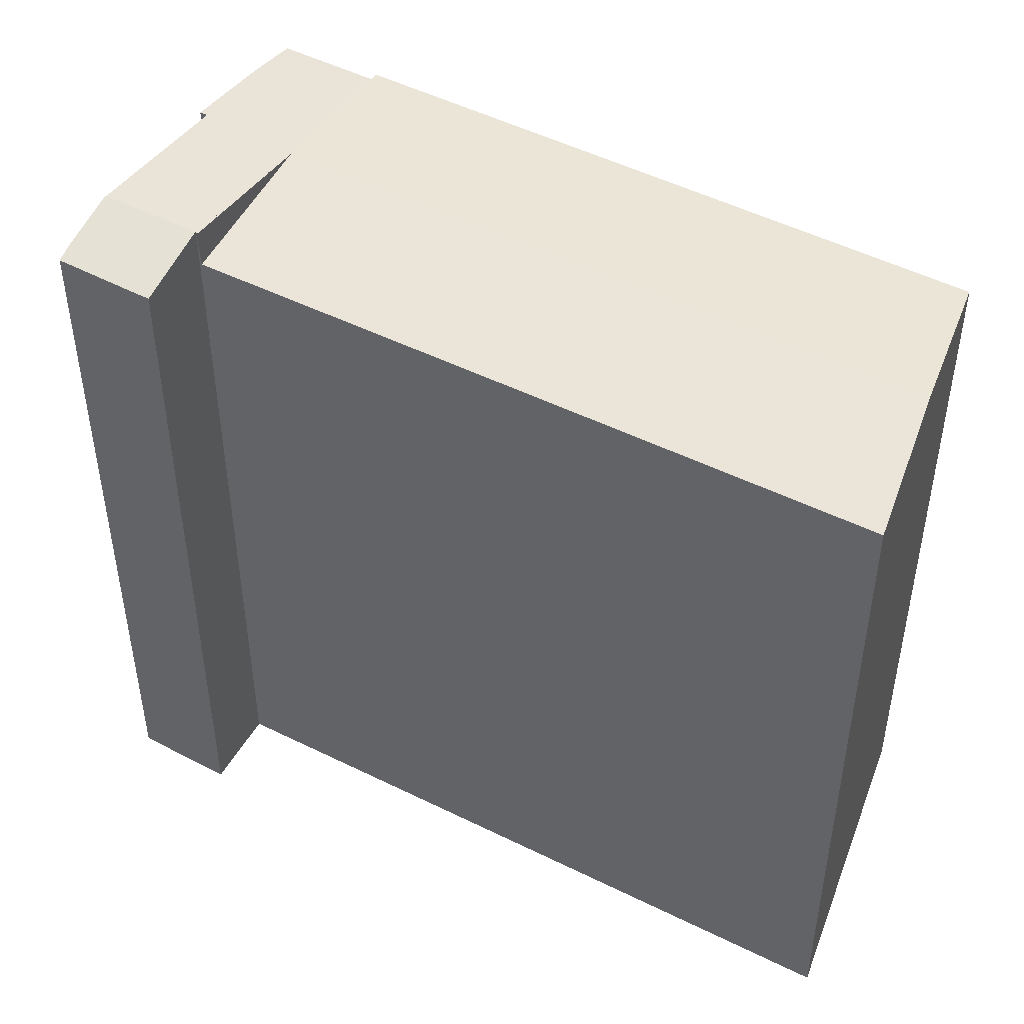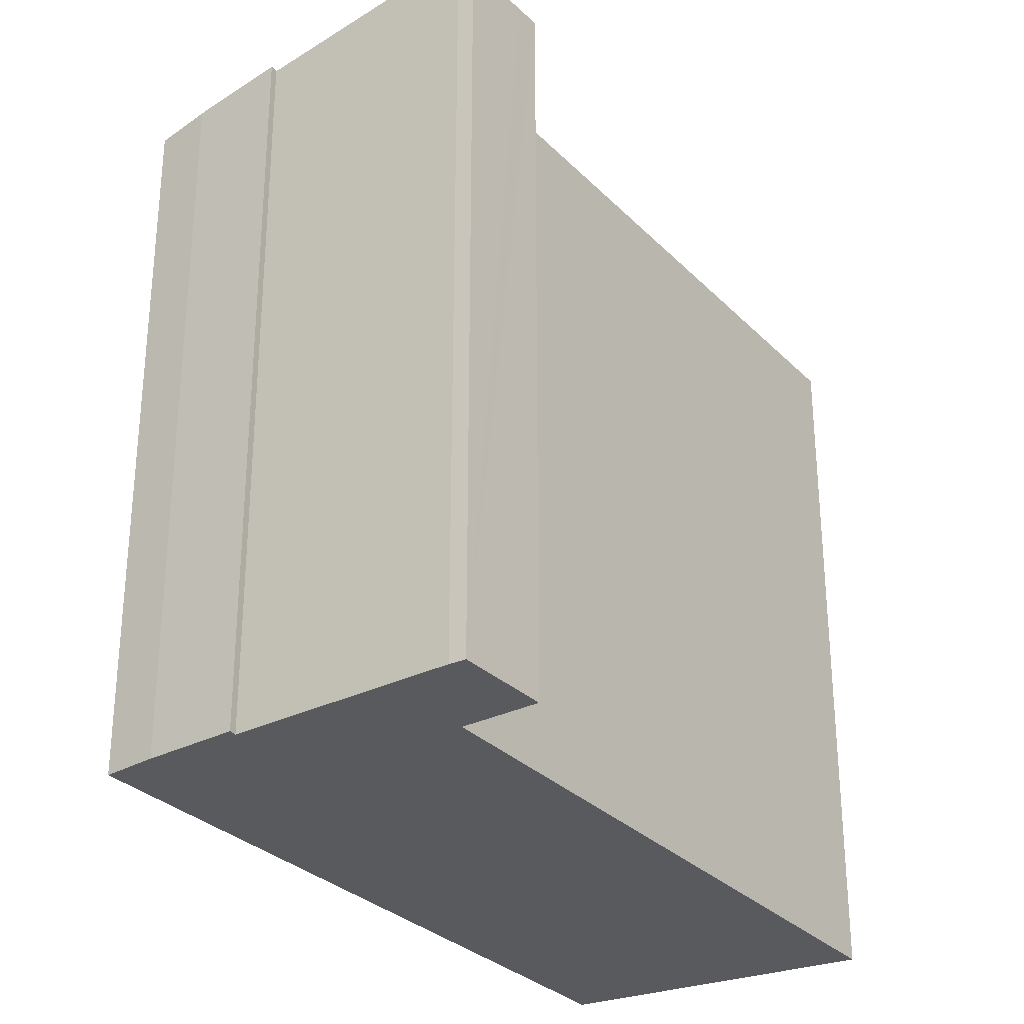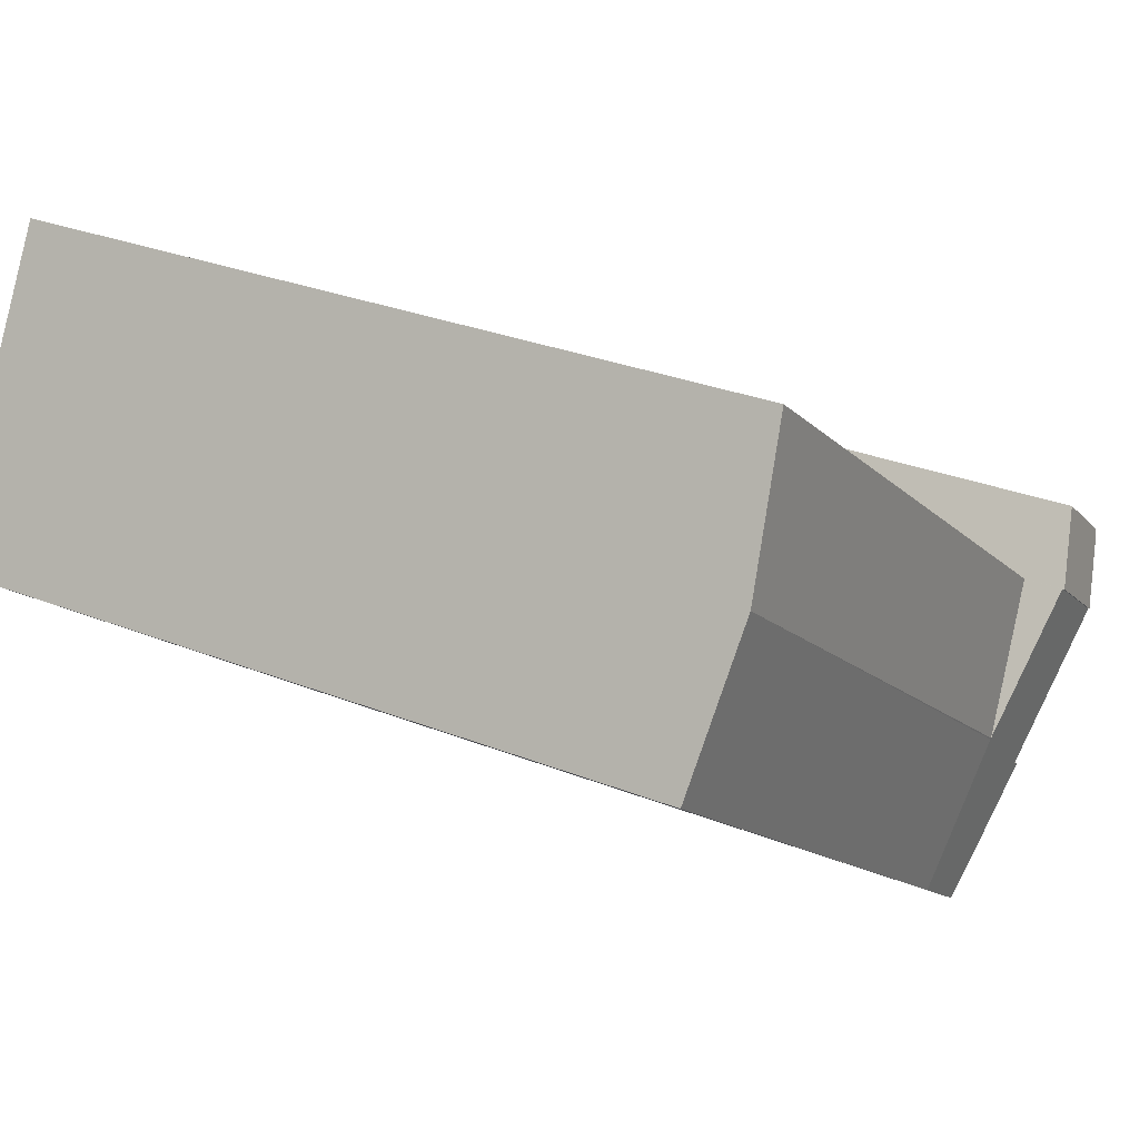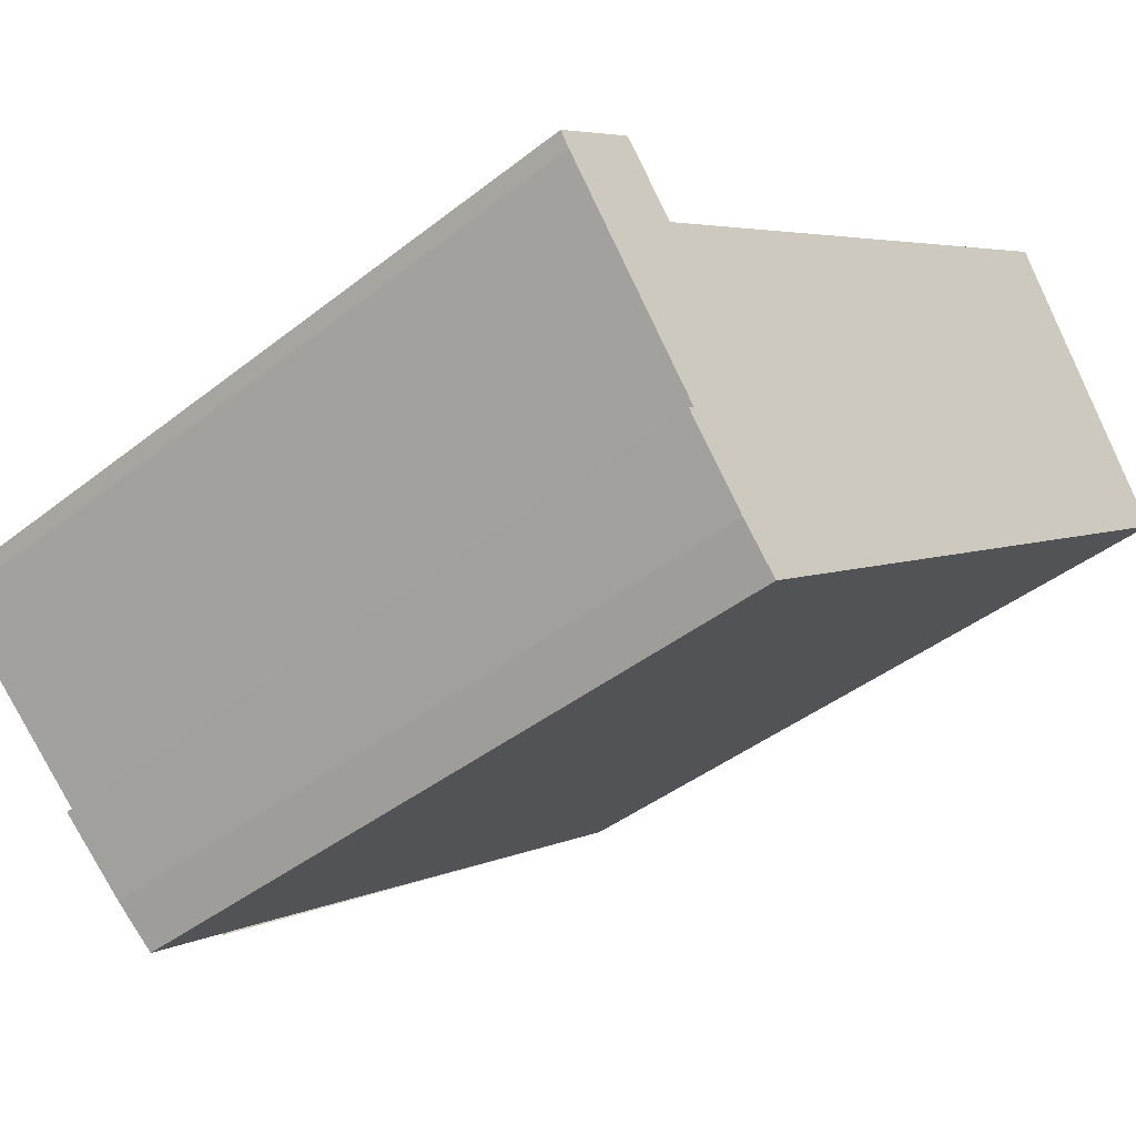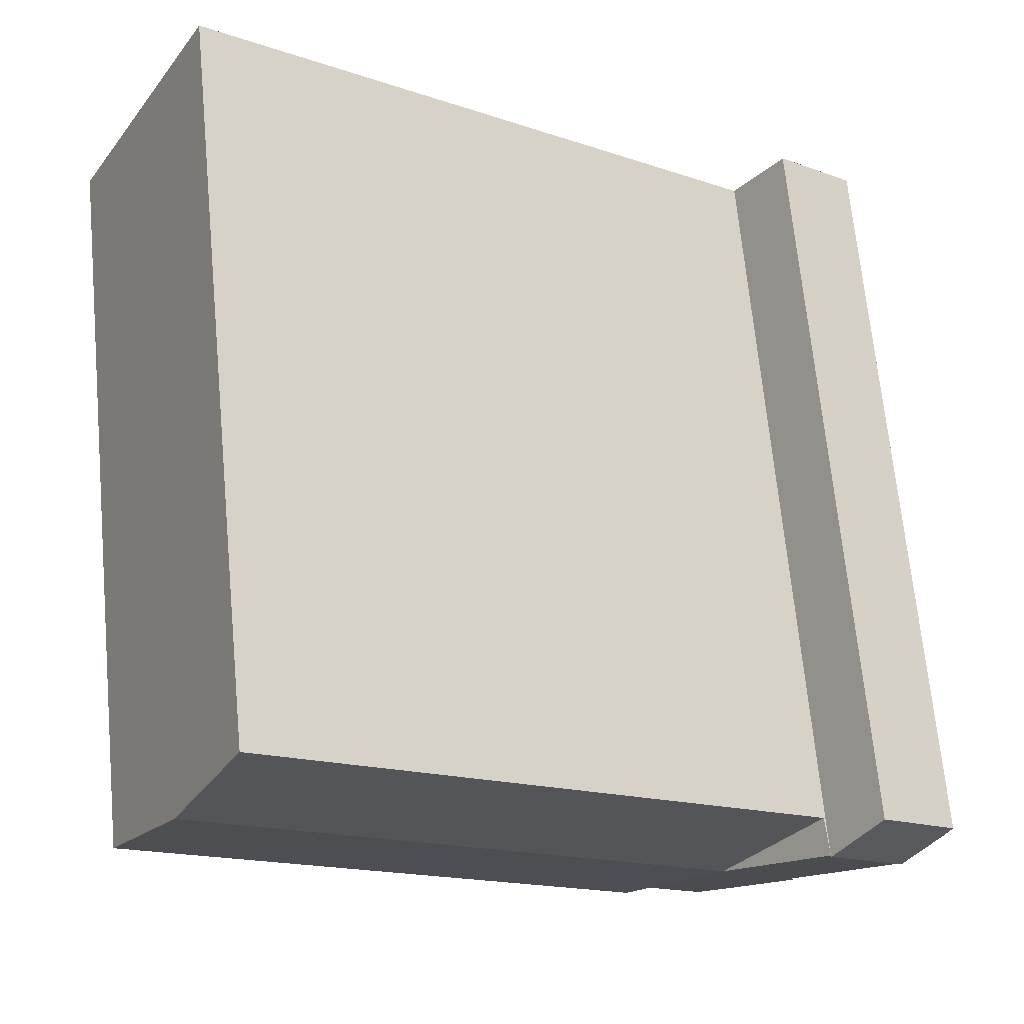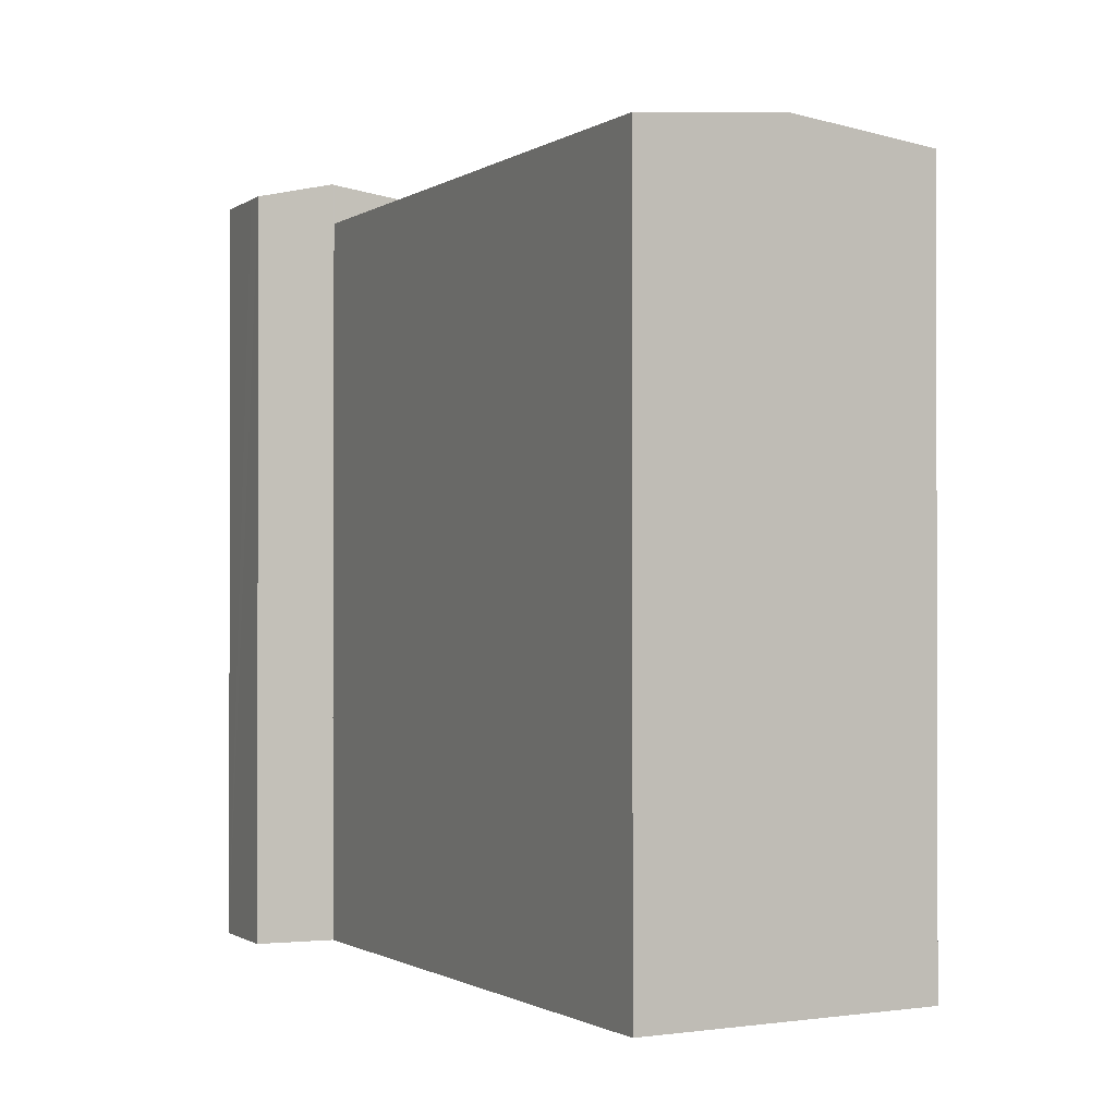
<metadata>
{"format":"obj","ext":"obj","renderer":"f3d","projection":"perspective","resolution":1024,"background":"white","views":[{"elev":49.1,"azim":-8.1,"up":"+Y"},{"elev":-30.5,"azim":-91.5,"up":"+Y"},{"elev":29.0,"azim":120.7,"up":"+Z"},{"elev":-41.8,"azim":-46.6,"up":"+Z"},{"elev":68.1,"azim":174.6,"up":"+Z"},{"elev":-1.0,"azim":28.6,"up":"+Y"}]}
</metadata>
<code>
v  5.018 30.27 -0.091
v  1.826 30.27 -2.503
v  5.007 30.27 -0.077
v  8.869 29.33 -5.036
v  5.824 29.28 -7.805
v  12.6 28.41 -9.968
v  7.853 28.73 -10.89
v  9.261 28.41 -12.52
v  12.36 28.41 -10.15
v  12.13 28.41 -10.32
v  10.25 28.41 -11.76
v  9.596 28.41 -12.26
v  5.562 29.28 -7.971
v  5.088 30.27 -0.038
v  8.838 29.34 -4.995
v  29.76 29.35 10.9
v  5.088 28.72 -0.038
v  26.86 28.74 16.33
v  32.72 28.73 5.383
v  12.6 28.73 -9.968
v  1.826 1.533e-16 -2.503
v  5.007 4.715e-18 -0.077
v  5.018 5.572e-18 -0.091
v  26.86 -9.997e-16 16.33
v  5.088 2.327e-18 -0.038
v  5.562 4.881e-16 -7.971
v  5.824 4.779e-16 -7.805
v  32.72 -3.296e-16 5.383
v  29.76 -6.677e-16 10.9
v  12.6 6.104e-16 -9.968
v  12.13 6.322e-16 -10.32
v  10.25 7.2e-16 -11.76
v  9.261 7.664e-16 -12.52
v  12.36 6.218e-16 -10.15
v  9.596 7.508e-16 -12.26
v  7.853 6.669e-16 -10.89
v  1.826 30.32 -2.503
v  3.109 29.64 2.458
v  5.007 30.32 -0.077
v  2.345 29.64 1.862
v  0 29.64 1.815e-15
v  0.365 29.79 -0.565
v  0 0 0
v  3.109 -1.505e-16 2.458
v  2.345 -1.14e-16 1.862
v  0.365 3.46e-17 -0.565
g defaultobject
f 1 2 3
f 4 2 1
f 2 4 5
f 5 4 6
f 5 6 7
f 7 6 8
f 8 6 9
f 8 9 10
f 8 10 11
f 8 11 12
f 7 13 5
f 14 15 1
f 16 17 18
f 17 16 15
f 19 4 16
f 4 19 20
f 16 4 15
f 4 20 6
f 15 14 17
f 21 3 2
f 3 21 22
f 23 17 1
f 17 23 18
f 18 23 24
f 24 23 25
f 26 5 13
f 5 26 27
f 22 1 3
f 1 22 23
f 24 16 18
f 16 24 19
f 19 24 28
f 28 24 29
f 28 6 19
f 6 28 9
f 9 28 10
f 10 28 11
f 11 28 12
f 12 28 30
f 12 30 8
f 8 30 31
f 8 31 32
f 8 32 33
f 31 30 34
f 33 32 35
f 8 36 7
f 36 8 33
f 7 26 13
f 26 7 36
f 5 21 2
f 21 5 27
f 29 30 28
f 30 29 34
f 34 29 31
f 31 29 32
f 32 29 35
f 35 29 33
f 33 29 36
f 36 29 27
f 27 29 21
f 21 29 24
f 21 24 23
f 23 24 25
f 21 23 22
f 26 36 27
f 37 38 39
f 38 37 40
f 40 37 41
f 41 37 42
f 43 40 41
f 40 43 38
f 38 43 44
f 44 43 45
f 38 22 39
f 22 38 44
f 22 37 39
f 37 22 21
f 46 41 42
f 41 46 43
f 21 42 37
f 42 21 46
f 45 22 44
f 22 45 21
f 21 45 43
f 21 43 46

</code>
